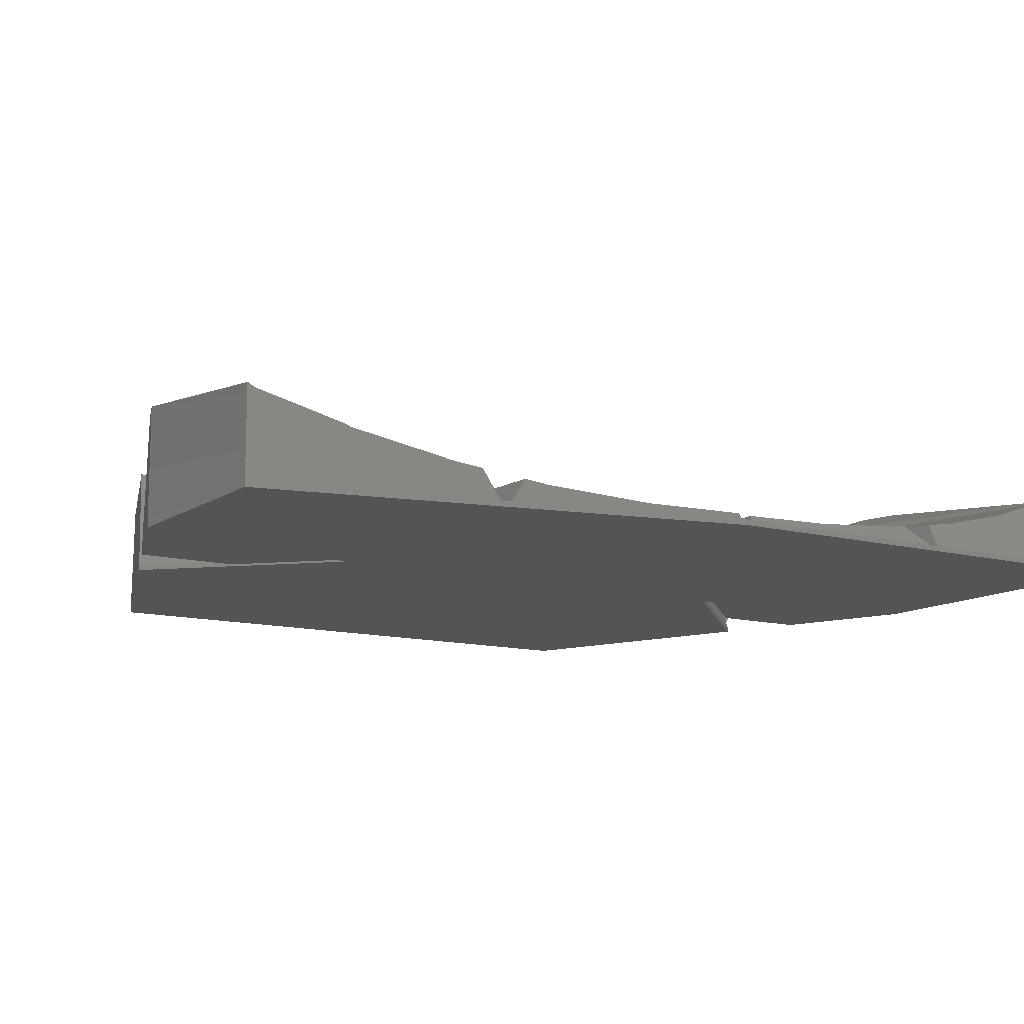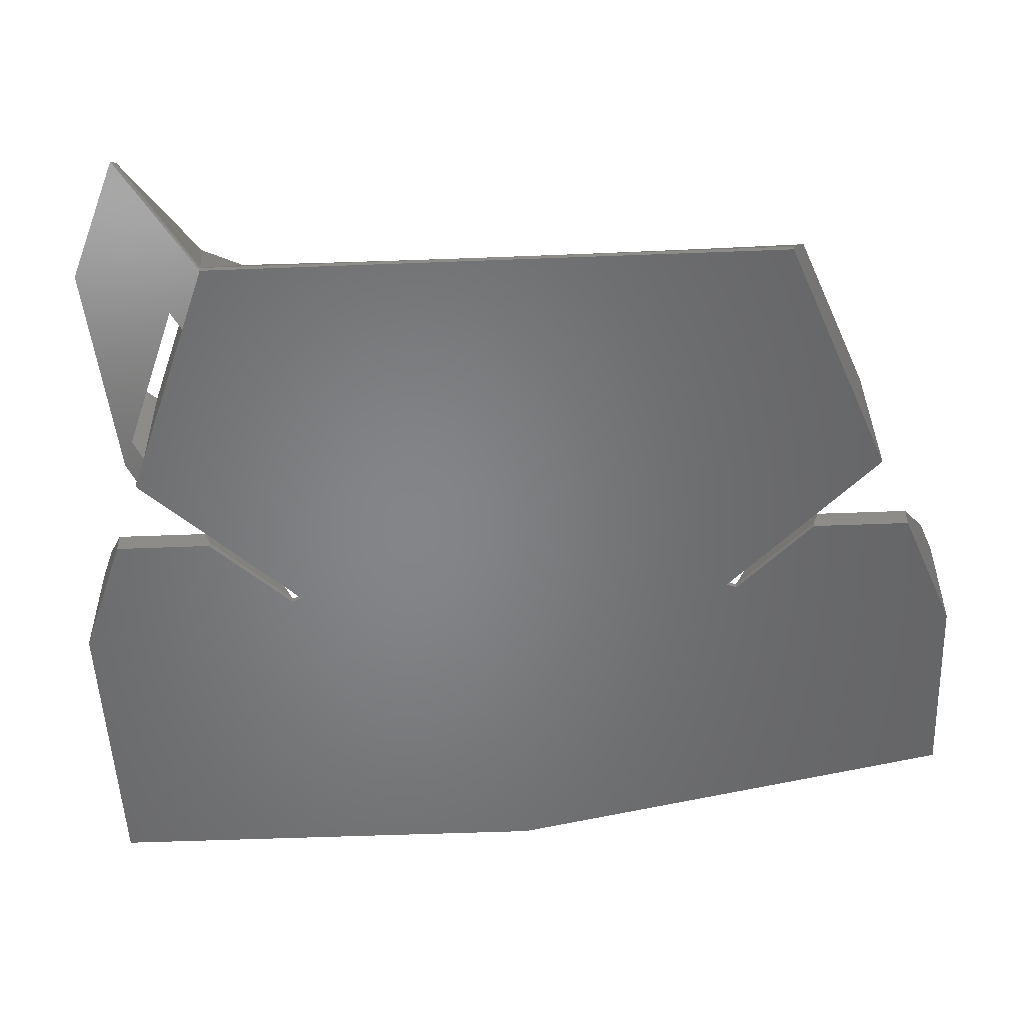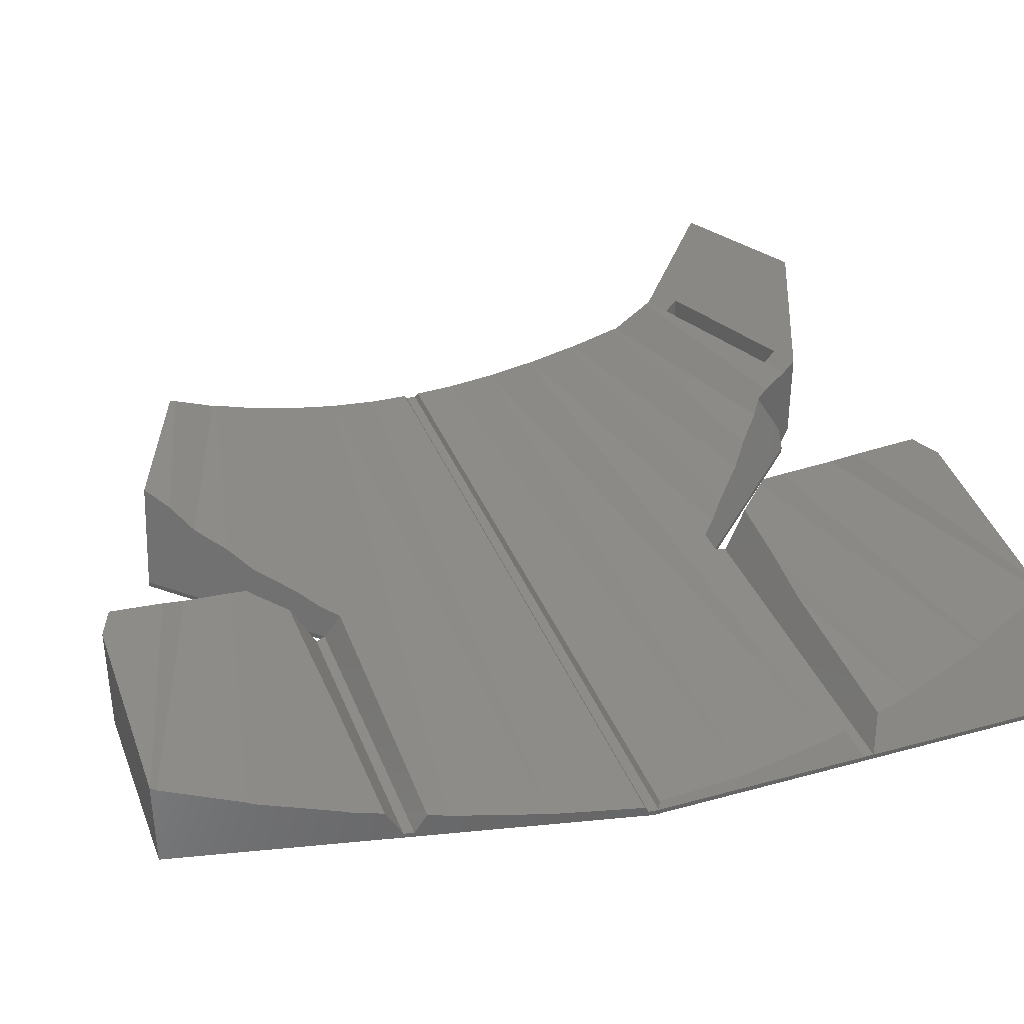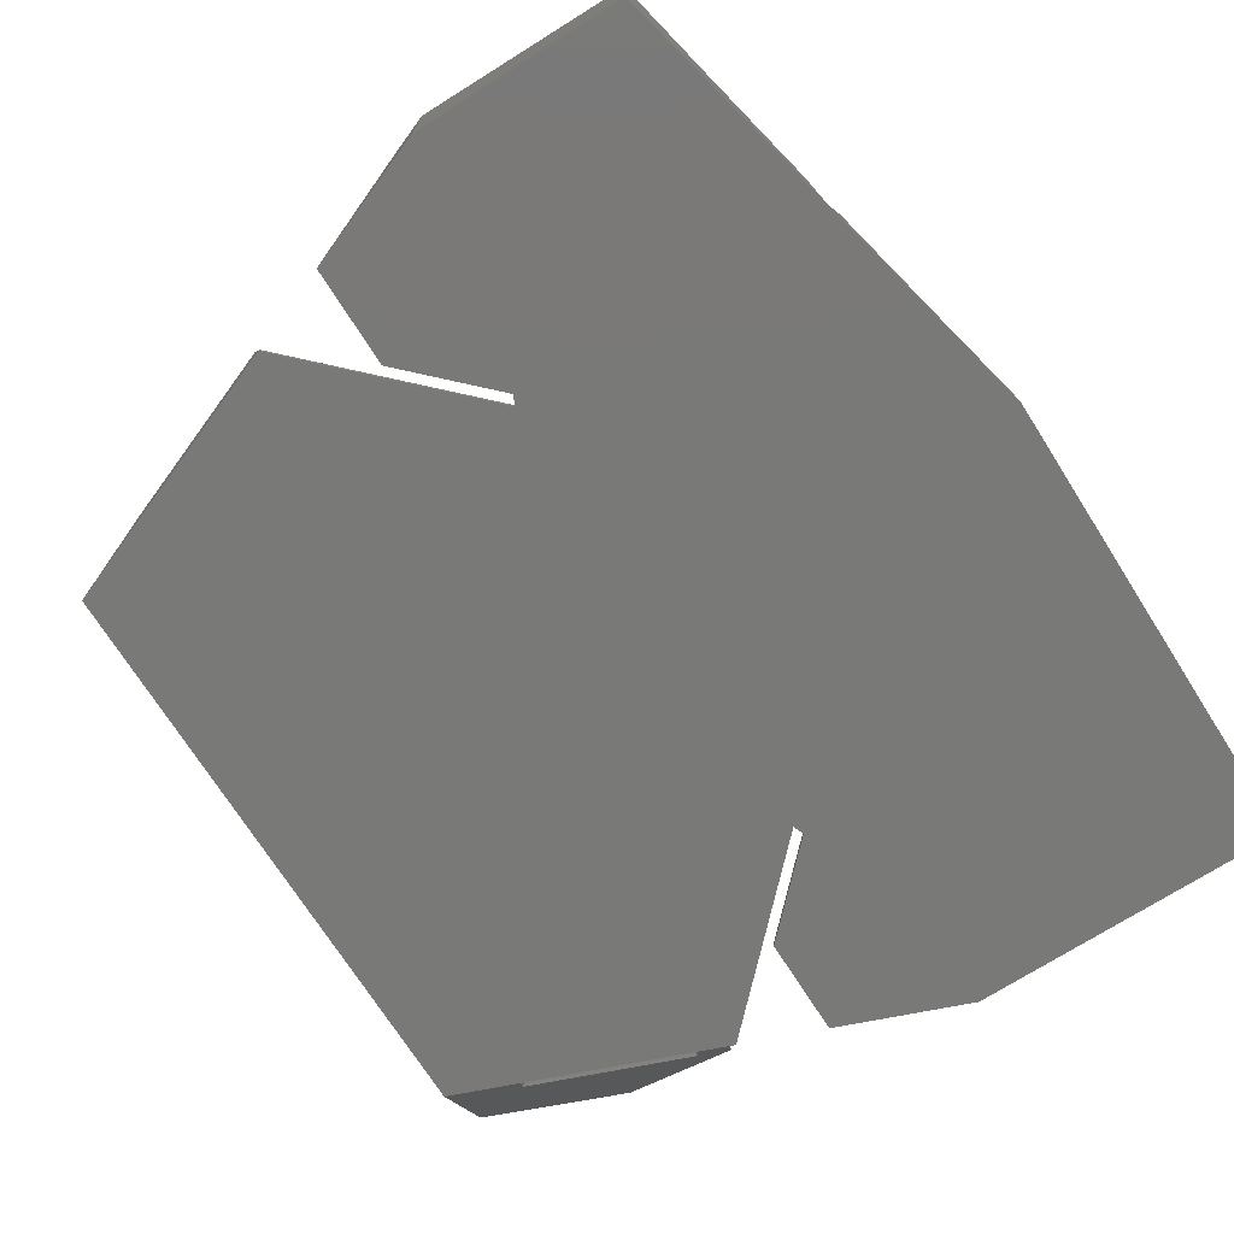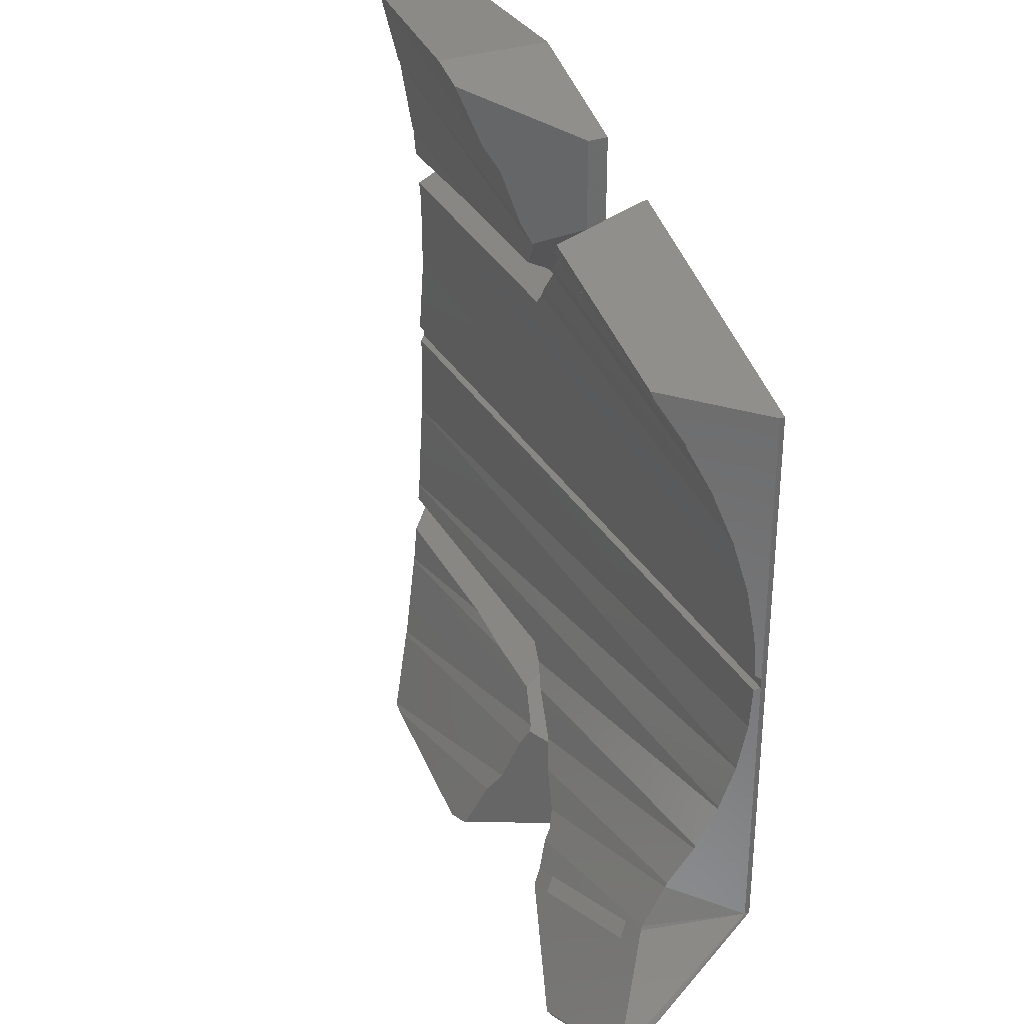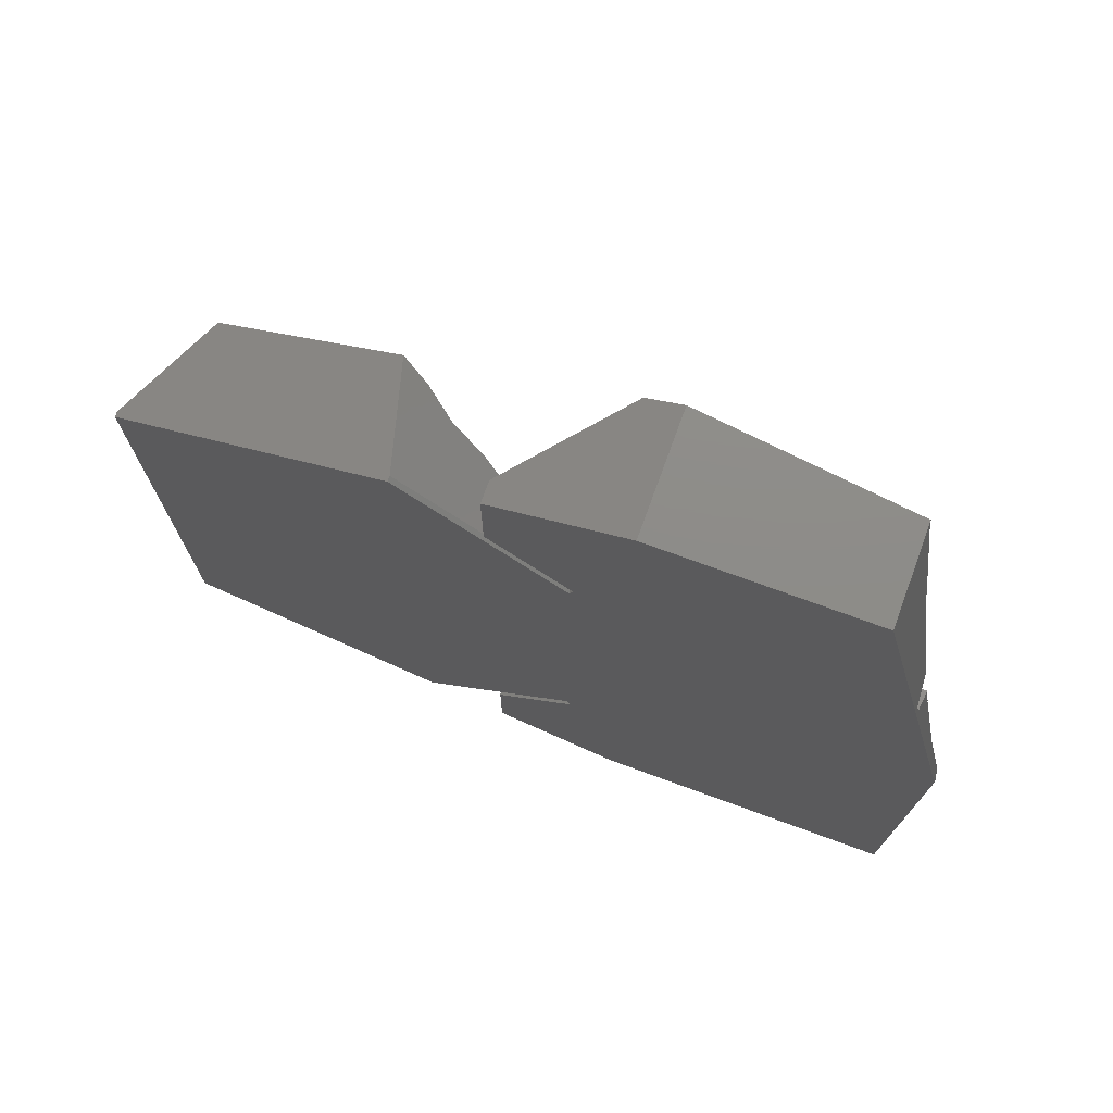
<metadata>
{"format":"stl","ext":"stl","renderer":"f3d","projection":"perspective","resolution":1024,"background":"white","views":[{"elev":-11.9,"azim":-122.6,"up":"+Z"},{"elev":-52.4,"azim":92.4,"up":"+Z"},{"elev":36.3,"azim":-109.8,"up":"+Z"},{"elev":-72.1,"azim":-147.6,"up":"+Z"},{"elev":32.3,"azim":64.3,"up":"+Y"},{"elev":75.0,"azim":-160.0,"up":"+Y"}]}
</metadata>
<code>
# stl→obj: 155 verts, 312 faces
v 146 471.4 107.7
v 148.9 466.6 102.7
v 147.5 470.3 108.7
v 142.9 474.1 106.7
v 140.5 476.1 105.4
v 136.5 479.7 104.4
v 134.3 481.6 103.5
v 132.7 483.1 103.3
v 133.2 481.5 100.5
v 148.3 466.4 100.5
v 167.6 533.1 109.9
v 148.3 540.6 100.5
v 151 539.5 110.5
v 173 531 100.5
v 148.3 540.6 100
v 173 531 100
v 167.2 472.1 110.8
v 152.3 466.3 102.1
v 152.3 466.3 111.3
v 167.2 472.1 102.1
v 176.6 466 115.2
v 173 476 100.5
v 176.2 466.5 115.6
v 149.5 465.2 102.1
v 148.9 466.6 100
v 148.9 466.6 110.6
v 149.5 465.2 111.4
v 147.9 469.3 109.4
v 163.2 460.2 115.9
v 162.4 460.5 116.4
v 107.7 458.5 109
v 128 458.5 100
v 128 458.5 111.3
v 106.2 458.5 108.7
v 98.01 458.5 100.5
v 98.01 458.5 100
v 151.7 467.7 110.5
v 151.7 467.7 100
v 169.4 474.6 109.9
v 166.6 473.5 110
v 169.3 475 109.7
v 169.1 478.9 107.2
v 173 476 100
v 166.6 473.5 100
v 131.4 547.2 111.1
v 128 548.5 100
v 128 548.5 111.3
v 140.5 543.6 102
v 140.5 543.6 100
v 99.79 484.3 102.3
v 172.1 493.7 102
v 99.76 484.4 102.3
v 171.4 489 103.2
v 169.2 479.4 107.1
v 170.5 522.8 104.9
v 140.5 530.9 105.4
v 136.5 527.3 104.4
v 170.4 523.2 105
v 172.7 504.3 101
v 172.6 508.3 101.2
v 110.5 504.3 101
v 171.4 488.8 103.3
v 170.5 484.2 104.9
v 171.4 518 103.2
v 102.6 524.3 102.6
v 102.2 522.5 102.3
v 132.7 523.9 103.3
v 134.3 525.4 103.5
v 171.4 518.2 103.3
v 119 528.3 103.7
v 104.2 531.6 103.9
v 104.2 531.2 103.8
v 126.2 528.7 104.3
v 172.7 502.7 101
v 110.5 502.7 101
v 172.6 498.7 101.2
v 172.6 508.4 101.3
v 100.2 513.2 101.3
v 100.1 513 101.3
v 172.1 513.2 102
v 98.82 493.9 101.3
v 98.53 502.7 101
v 172.6 498.6 101.3
v 169.1 528.1 107.2
v 148.6 537.5 109.5
v 146 535.6 107.7
v 167.7 532.4 109.7
v 133.2 541.7 109.3
v 108 548.5 109
v 108 548.4 109
v 172.1 493.8 102
v 98.83 493.8 101.3
v 172.1 513.3 102
v 102.2 522.3 102.2
v 170.4 483.8 105
v 100.1 482.7 102.6
v 135.9 534.3 106.6
v 107.9 547.9 108.6
v 106.2 540.2 106.2
v 134.5 539.3 108
v 142.9 532.9 106.7
v 169.2 527.6 107.1
v 140.5 534.2 100
v 140.5 534.8 102
v 140.5 534.2 100.5
v 132.8 526.5 100.5
v 134.6 528.3 100
v 134.6 528.3 100.5
v 132.8 526.5 100
v 133.2 525.5 100.5
v 102.9 525.5 100.5
v 173 503 100.5
v 98.01 503.5 100.5
v 98.01 503 100.5
v 98.12 504 100.5
v 173 504 100.5
v 173 504.5 100.5
v 98.01 503.5 100
v 98.01 482 100.5
v 98.01 481.5 100.5
v 98.01 480.5 100.5
v 132.8 480.5 100.5
v 134 479.3 100
v 132.8 480.5 100
v 134 479.3 100.5
v 140.5 472.8 100.5
v 140.5 472.8 100
v 140.5 463.4 100
v 140.5 472.2 102
v 140.5 463.4 102
v 133.2 481.5 100
v 148.3 466.4 100
v 133.2 525.5 100
v 108 548.5 100
v 103.1 526.5 100.5
v 106.1 539.7 105.9
v 103.5 528.1 103.3
v 98.18 504.3 101
v 131.4 459.8 111.1
v 103.6 466.3 106.1
v 136.4 475.1 105.5
v 103.5 466.6 106
v 135.9 472.7 106.6
v 136.7 474.6 105.8
v 134.5 467.7 108
v 133.2 465.3 109.3
v 136.7 532.4 105.8
v 100.7 478.9 103.2
v 101.3 475.3 103.8
v 101.4 475.1 103.9
v 133.6 528.9 104.7
v 119 478.7 103.7
v 136.4 531.9 105.5
v 126.2 478.3 104.3
v 133.6 478.1 104.7
f 1 2 3
f 2 1 4
f 2 4 5
f 2 5 6
f 2 6 7
f 2 7 8
f 2 8 9
f 2 9 10
f 11 12 13
f 12 11 14
f 12 14 15
f 15 14 16
f 17 18 19
f 18 17 20
f 21 22 23
f 24 2 25
f 2 24 26
f 26 24 27
f 2 28 3
f 28 2 26
f 29 23 30
f 23 29 21
f 31 32 33
f 32 31 34
f 32 34 35
f 32 35 36
f 37 18 38
f 18 37 19
f 27 37 26
f 37 27 19
f 19 27 30
f 19 30 17
f 17 30 23
f 17 23 39
f 39 40 17
f 41 22 42
f 24 21 29
f 21 24 20
f 20 24 18
f 18 24 38
f 38 24 25
f 20 43 21
f 43 20 44
f 20 40 44
f 40 20 17
f 39 22 41
f 21 43 22
f 45 46 47
f 46 45 48
f 46 48 49
f 27 29 30
f 29 27 24
f 38 40 37
f 40 38 44
f 22 39 23
f 50 51 52
f 51 50 53
f 1 54 4
f 54 1 42
f 55 56 57
f 56 55 58
f 59 60 61
f 3 42 1
f 42 3 28
f 42 28 41
f 6 62 7
f 62 6 63
f 64 65 66
f 65 64 67
f 67 64 68
f 68 64 69
f 70 71 72
f 71 70 73
f 74 75 76
f 77 78 79
f 78 77 80
f 81 75 82
f 75 81 83
f 75 83 76
f 84 85 86
f 85 84 87
f 88 89 90
f 89 88 47
f 47 88 45
f 52 91 92
f 91 52 51
f 93 66 94
f 66 93 64
f 5 63 6
f 63 5 95
f 96 53 50
f 53 96 8
f 53 8 7
f 53 7 62
f 97 98 99
f 98 97 100
f 26 41 28
f 41 26 37
f 41 37 40
f 41 40 39
f 58 101 56
f 101 58 102
f 4 95 5
f 95 4 54
f 48 103 49
f 103 48 104
f 103 104 105
f 80 94 78
f 94 80 93
f 92 83 81
f 83 92 91
f 106 107 108
f 107 106 109
f 110 65 67
f 65 110 111
f 112 113 114
f 113 112 115
f 115 112 116
f 14 43 16
f 43 14 117
f 43 117 116
f 43 116 112
f 43 112 22
f 36 113 118
f 113 36 114
f 114 36 119
f 119 36 120
f 120 36 121
f 121 36 35
f 122 123 124
f 123 122 125
f 122 120 121
f 120 122 9
f 108 103 105
f 103 108 107
f 126 123 125
f 123 126 127
f 126 128 127
f 128 126 129
f 128 129 130
f 131 10 9
f 10 131 132
f 106 133 109
f 133 106 110
f 10 25 2
f 25 10 132
f 9 124 131
f 124 9 122
f 134 98 89
f 98 134 135
f 135 134 118
f 89 98 90
f 98 135 136
f 98 136 99
f 136 135 71
f 71 135 72
f 72 135 137
f 135 118 111
f 111 118 94
f 111 94 65
f 65 94 66
f 94 118 79
f 94 79 78
f 79 118 115
f 79 115 138
f 115 118 113
f 110 135 111
f 135 110 106
f 15 110 12
f 110 15 133
f 32 139 33
f 139 32 130
f 130 32 128
f 140 141 142
f 141 140 143
f 141 143 144
f 34 145 34
f 145 34 31
f 145 31 146
f 61 79 138
f 79 61 77
f 77 61 60
f 88 48 45
f 48 88 100
f 48 100 97
f 48 97 147
f 48 147 104
f 35 148 121
f 148 35 149
f 149 35 150
f 150 35 142
f 142 35 140
f 140 35 34
f 34 35 34
f 143 129 144
f 129 143 145
f 129 145 130
f 130 145 146
f 130 146 139
f 102 86 101
f 86 102 84
f 73 106 151
f 106 73 70
f 106 70 137
f 106 137 135
f 110 13 12
f 13 110 86
f 13 86 85
f 86 110 101
f 101 110 56
f 56 110 57
f 57 110 68
f 68 110 67
f 69 57 68
f 57 69 55
f 112 75 74
f 75 112 82
f 82 112 114
f 152 148 149
f 153 99 136
f 99 153 97
f 97 153 147
f 34 143 140
f 143 34 145
f 122 154 155
f 154 122 152
f 152 122 148
f 148 122 121
f 87 14 11
f 14 87 84
f 14 84 58
f 14 58 69
f 14 69 93
f 14 93 117
f 58 84 102
f 69 58 55
f 93 69 64
f 117 93 80
f 117 80 77
f 117 77 60
f 117 60 59
f 117 59 116
f 119 82 114
f 82 119 81
f 81 119 92
f 92 119 52
f 52 119 50
f 50 119 96
f 96 119 120
f 33 146 31
f 146 33 139
f 100 90 98
f 90 100 88
f 87 13 85
f 13 87 11
f 70 72 137
f 73 136 71
f 136 73 153
f 153 73 151
f 150 152 149
f 152 150 154
f 138 59 61
f 59 138 116
f 116 138 115
f 153 104 147
f 104 153 151
f 104 151 106
f 104 106 105
f 105 106 108
f 155 125 122
f 125 155 126
f 126 155 141
f 126 141 144
f 126 144 129
f 96 9 8
f 9 96 120
f 142 154 150
f 154 142 141
f 154 141 155
f 74 22 112
f 22 74 76
f 22 76 83
f 22 83 91
f 22 91 51
f 22 51 53
f 22 53 62
f 22 62 63
f 22 63 95
f 22 95 54
f 22 54 42
f 49 109 46
f 109 49 107
f 107 49 103
f 133 124 109
f 124 133 131
f 131 133 15
f 131 15 132
f 132 15 25
f 25 15 16
f 25 16 38
f 38 16 44
f 44 16 43
f 134 36 118
f 36 134 32
f 32 134 46
f 32 46 124
f 32 124 128
f 124 46 109
f 128 124 123
f 128 123 127
f 46 89 47
f 89 46 134

</code>
